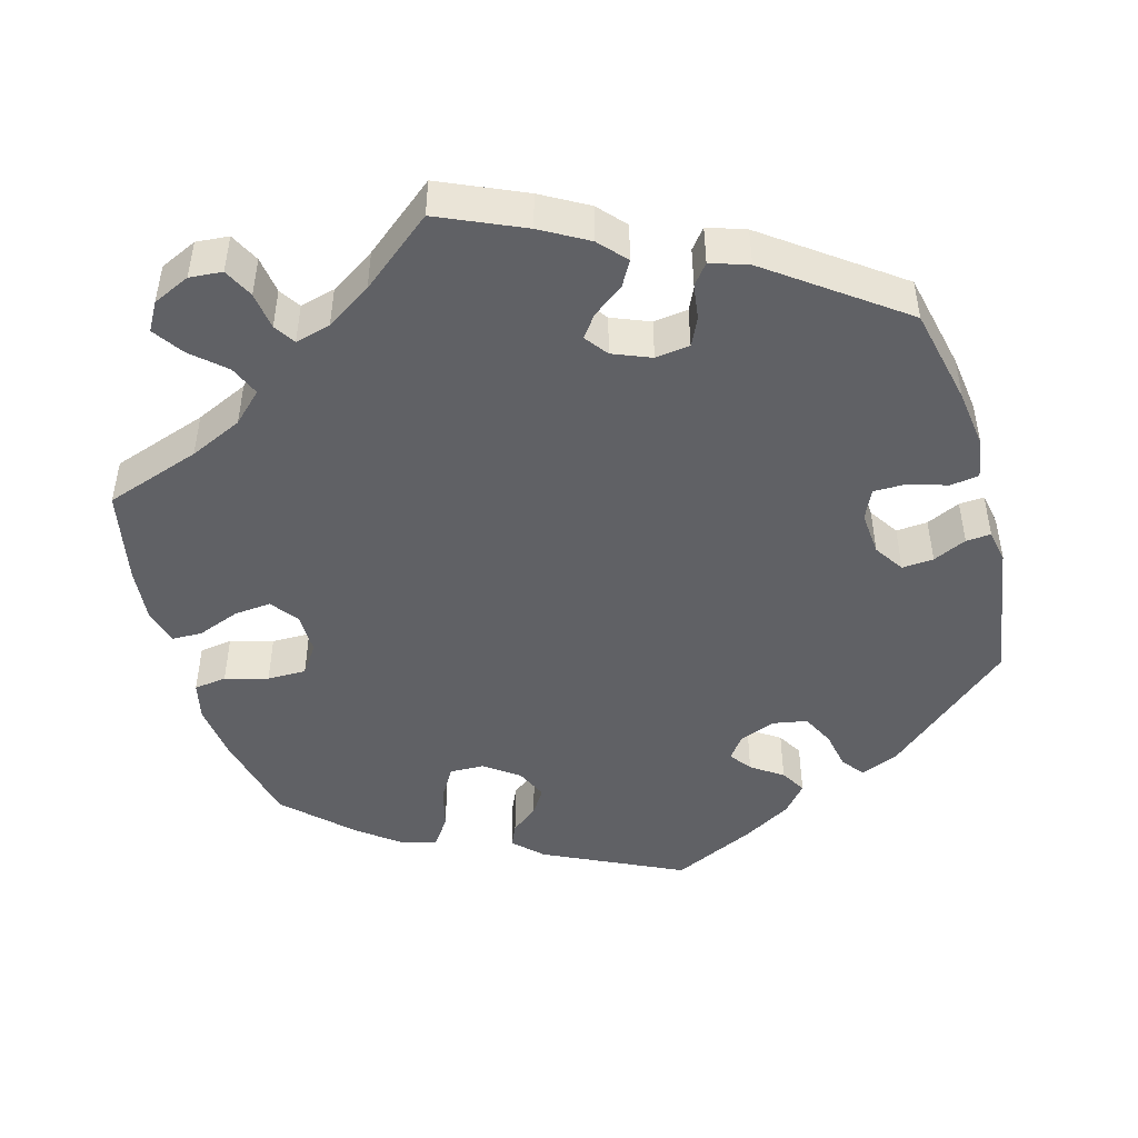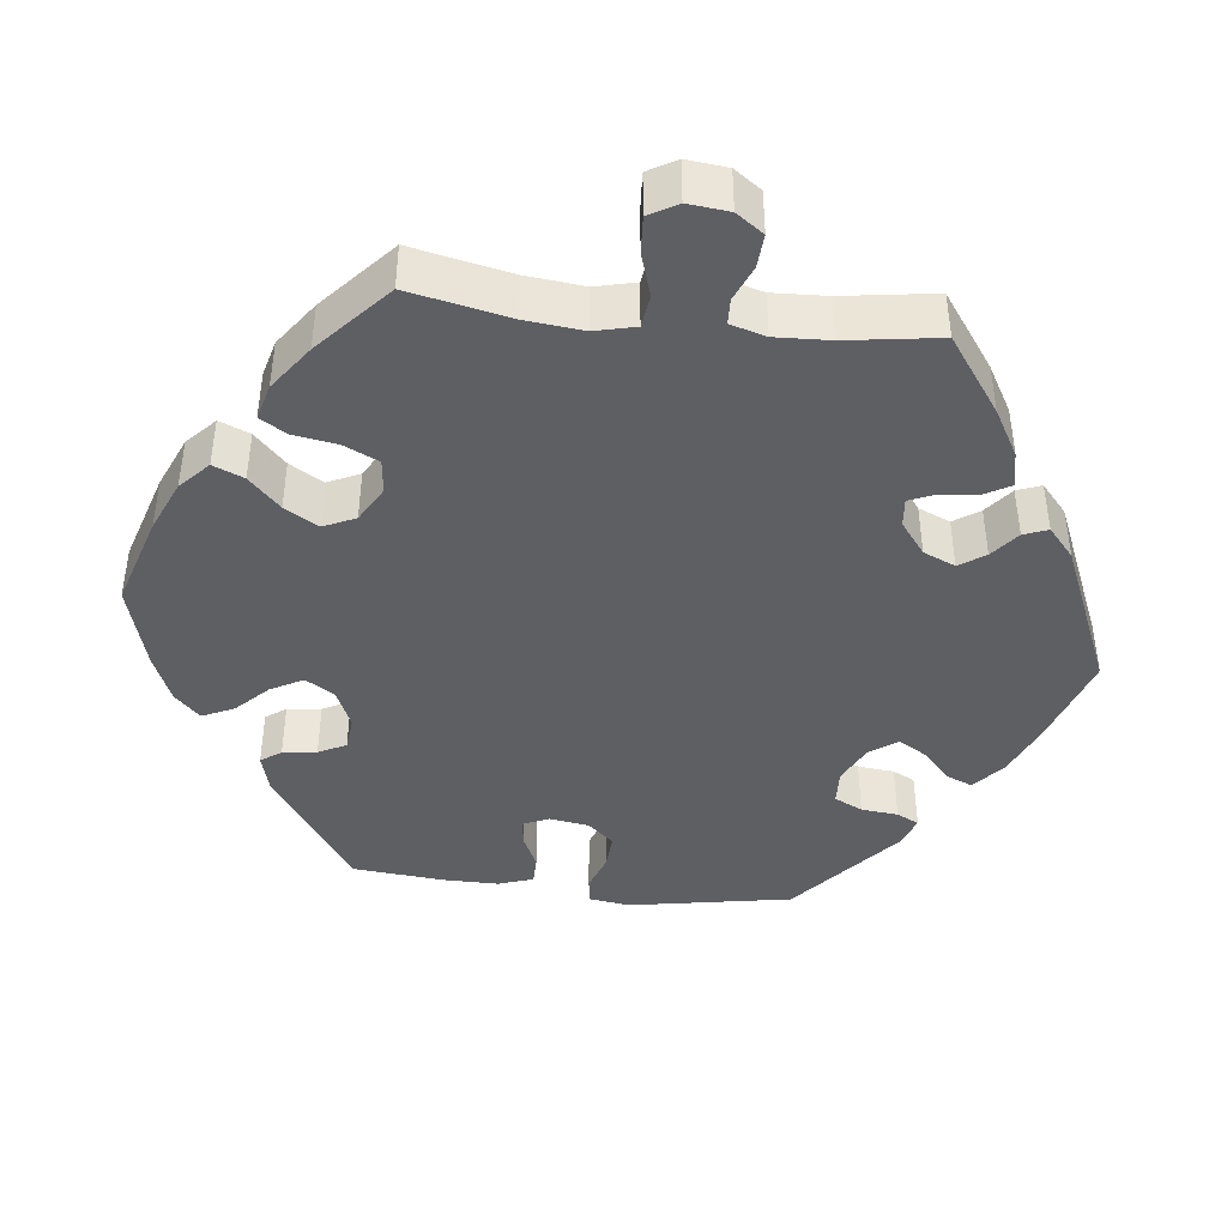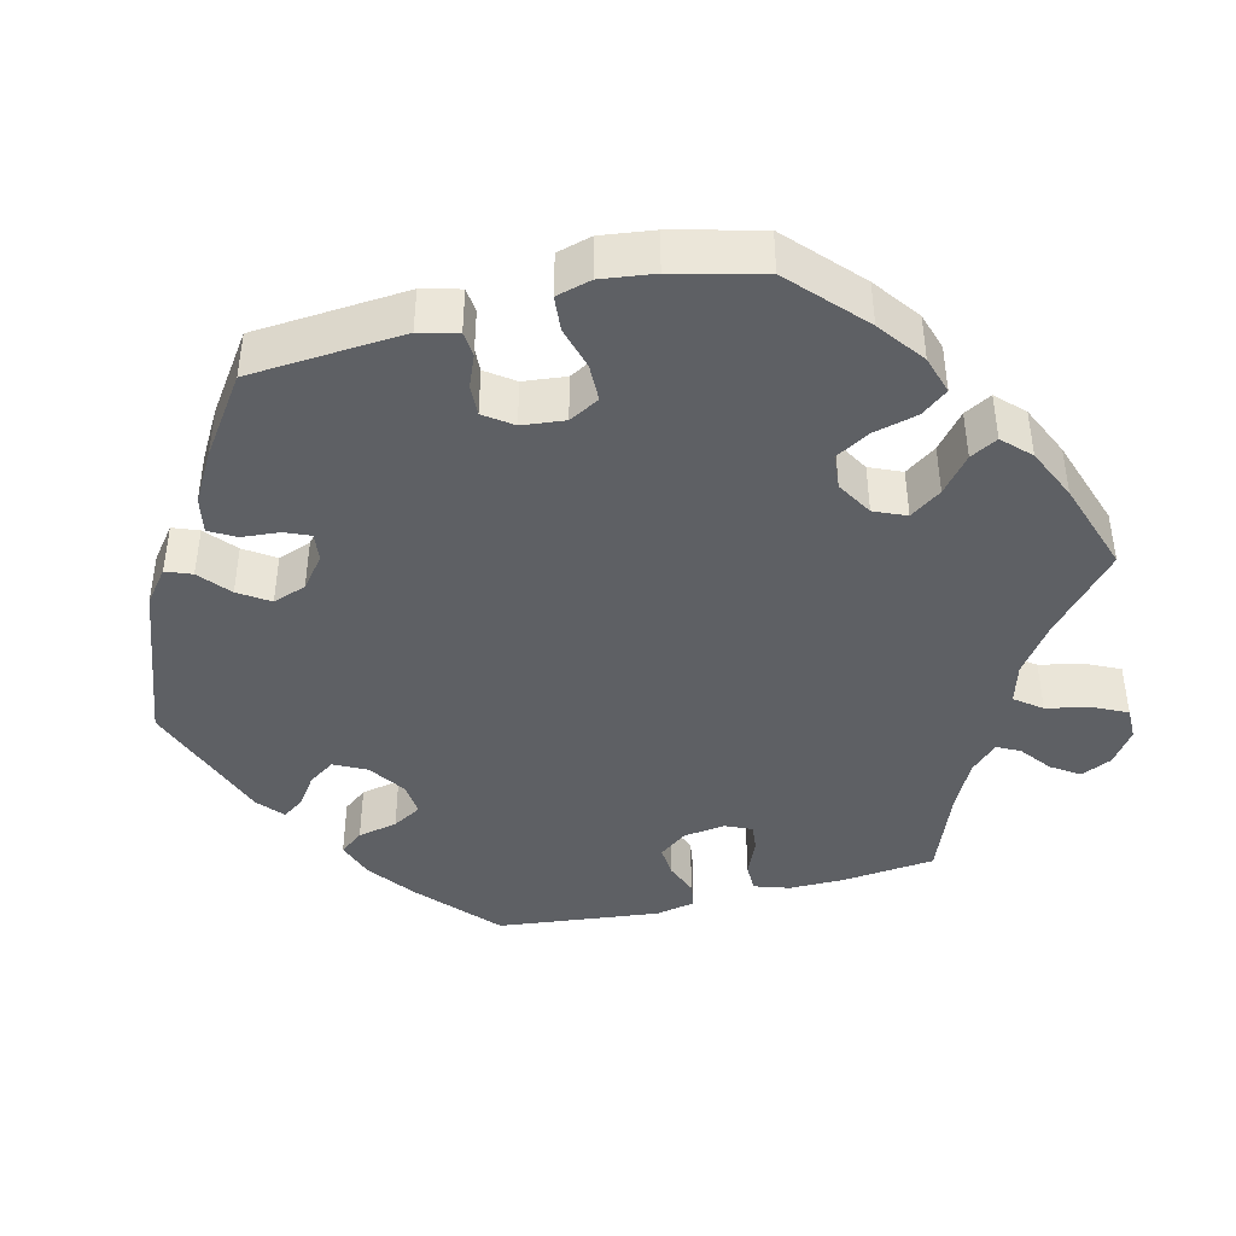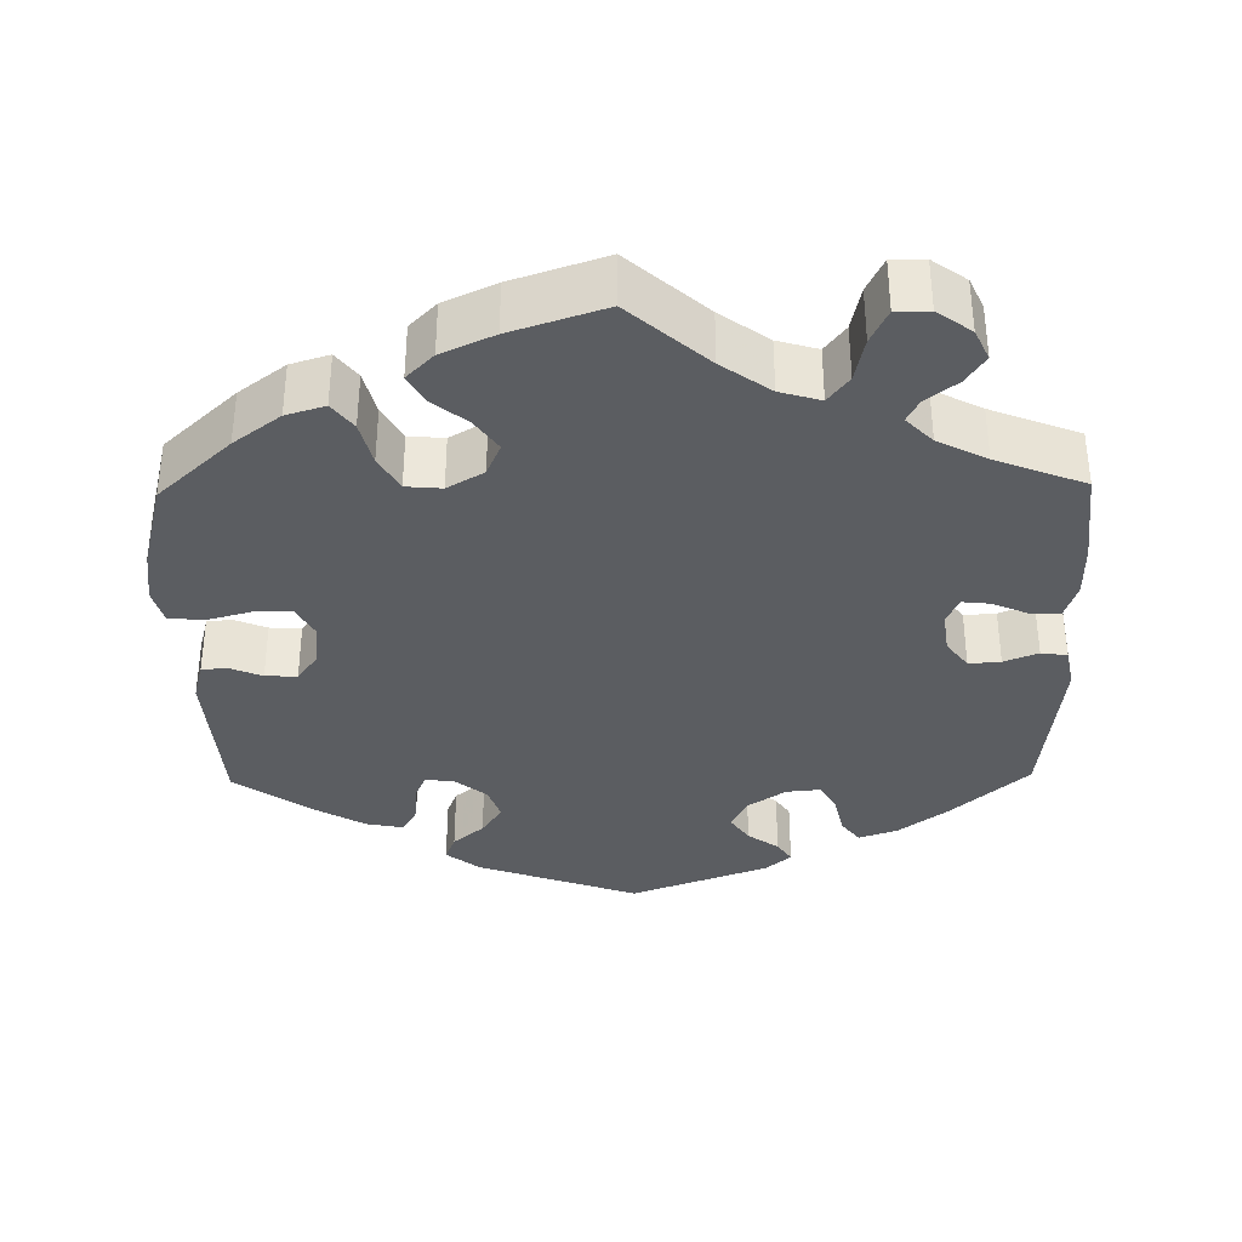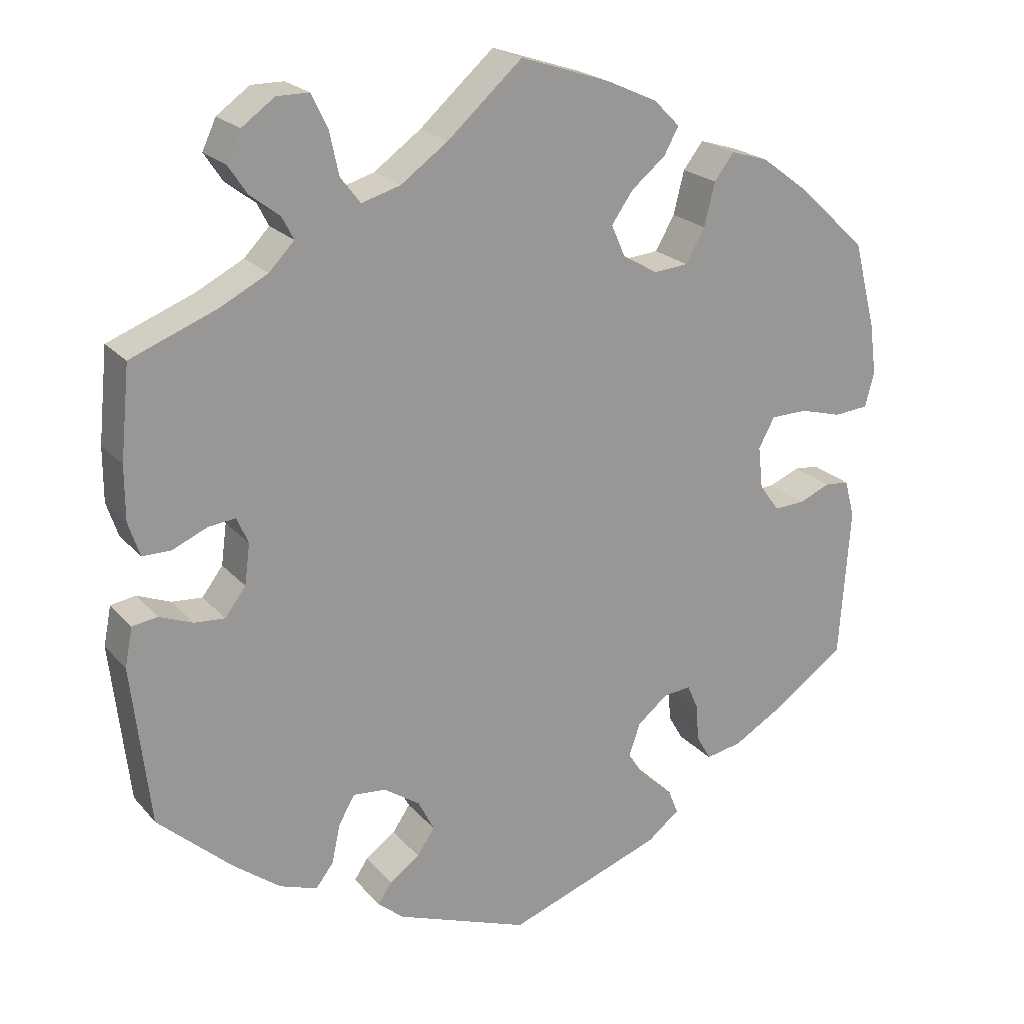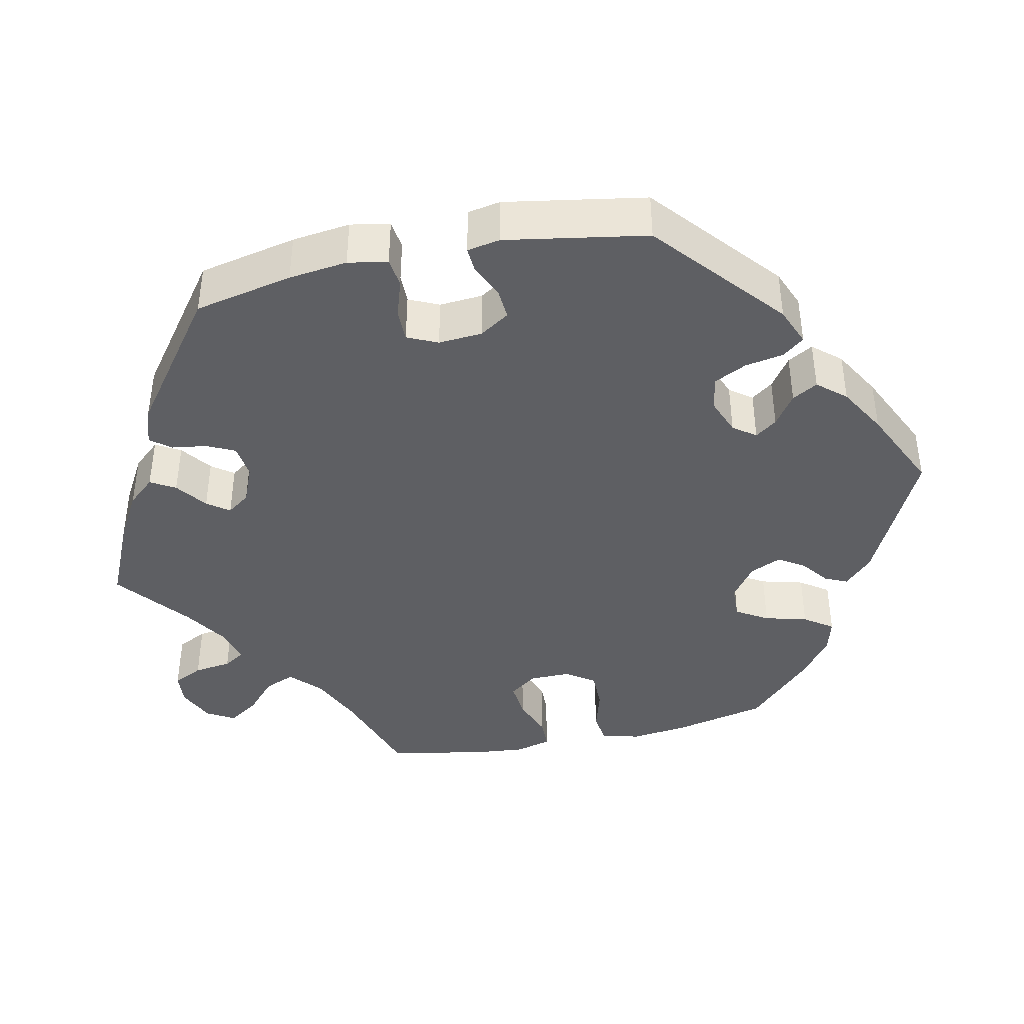
<metadata>
{"format":"obj","ext":"obj","renderer":"f3d","projection":"perspective","resolution":1024,"background":"white","views":[{"elev":-47.4,"azim":76.0,"up":"+Y"},{"elev":-42.0,"azim":23.3,"up":"+Y"},{"elev":-42.8,"azim":-75.9,"up":"+Y"},{"elev":-35.7,"azim":1.0,"up":"+Y"},{"elev":21.6,"azim":150.8,"up":"+Z"},{"elev":-40.9,"azim":162.1,"up":"+Y"}]}
</metadata>
<code>
v -0.408 0.07 0.374
v -0.349 0.07 0.418
v -0.3 0.07 0.433
v -0.274 0.07 0.399
v -0.26 0.07 0.343
v -0.235 0.07 0.299
v -0.19 0.07 0.295
v -0.144 0.07 0.322
v -0.126 0.07 0.363
v -0.154 0.07 0.403
v -0.199 0.07 0.44
v -0.218 0.07 0.475
v -0.184 0.07 0.509
v -0.118 0.07 0.539
v 0 0.07 0.578
v 0.098 0.07 0.491
v 0.159 0.07 0.447
v 0.21 0.07 0.432
v 0.236 0.07 0.466
v 0.248 0.07 0.522
v 0.269 0.07 0.565
v 0.311 0.07 0.565
v 0.354 0.07 0.534
v 0.372 0.07 0.495
v 0.348 0.07 0.459
v 0.309 0.07 0.429
v 0.294 0.07 0.4
v 0.327 0.07 0.366
v 0.389 0.07 0.334
v 0.501 0.07 0.29
v 0.513 0.07 0.17
v 0.513 0.07 0.1
v 0.498 0.07 0.055
v 0.461 0.07 0.055
v 0.415 0.07 0.075
v 0.38 0.07 0.079
v 0.365 0.07 0.045
v 0.372 0.07 -0.008
v 0.399 0.07 -0.044
v 0.439 0.07 -0.041
v 0.482 0.07 -0.024
v 0.515 0.07 -0.029
v 0.525 0.07 -0.08
v 0.501 0.07 -0.288
v 0.404 0.07 -0.375
v 0.343 0.07 -0.421
v 0.294 0.07 -0.438
v 0.271 0.07 -0.408
v 0.26 0.07 -0.357
v 0.239 0.07 -0.32
v 0.196 0.07 -0.324
v 0.149 0.07 -0.356
v 0.128 0.07 -0.397
v 0.151 0.07 -0.431
v 0.19 0.07 -0.459
v 0.208 0.07 -0.486
v 0.175 0.07 -0.514
v 0.001 0.07 -0.578
v -0.202 0.07 -0.505
v -0.244 0.07 -0.472
v -0.231 0.07 -0.439
v -0.192 0.07 -0.406
v -0.166 0.07 -0.367
v -0.181 0.07 -0.324
v -0.221 0.07 -0.292
v -0.257 0.07 -0.288
v -0.271 0.07 -0.32
v -0.275 0.07 -0.369
v -0.294 0.07 -0.402
v -0.341 0.07 -0.393
v -0.403 0.07 -0.357
v -0.501 0.07 -0.288
v -0.515 0.07 -0.09
v -0.502 0.07 -0.041
v -0.47 0.07 -0.038
v -0.429 0.07 -0.055
v -0.389 0.07 -0.057
v -0.363 0.07 -0.021
v -0.357 0.07 0.034
v -0.378 0.07 0.073
v -0.426 0.07 0.074
v -0.481 0.07 0.059
v -0.526 0.07 0.063
v -0.538 0.07 0.108
v -0.529 0.07 0.176
v -0.5 0.07 0.289
v -0.408 0 0.374
v -0.349 0 0.418
v -0.3 0 0.433
v -0.274 0 0.399
v -0.26 0 0.343
v -0.235 0 0.299
v -0.19 0 0.295
v -0.144 0 0.322
v -0.126 0 0.363
v -0.154 0 0.403
v -0.199 0 0.44
v -0.218 0 0.475
v -0.184 0 0.509
v -0.118 0 0.539
v 0 0 0.578
v 0.098 0 0.491
v 0.159 0 0.447
v 0.21 0 0.432
v 0.236 0 0.466
v 0.248 0 0.522
v 0.269 0 0.565
v 0.311 0 0.565
v 0.354 0 0.534
v 0.372 0 0.495
v 0.348 0 0.459
v 0.309 0 0.429
v 0.294 0 0.4
v 0.327 0 0.366
v 0.389 0 0.334
v 0.501 0 0.29
v 0.513 0 0.17
v 0.513 0 0.1
v 0.498 0 0.055
v 0.461 0 0.055
v 0.415 0 0.075
v 0.38 0 0.079
v 0.365 0 0.045
v 0.372 0 -0.008
v 0.399 0 -0.044
v 0.439 0 -0.041
v 0.482 0 -0.024
v 0.515 0 -0.029
v 0.525 0 -0.08
v 0.501 0 -0.288
v 0.404 0 -0.375
v 0.343 0 -0.421
v 0.294 0 -0.438
v 0.271 0 -0.408
v 0.26 0 -0.357
v 0.239 0 -0.32
v 0.196 0 -0.324
v 0.149 0 -0.356
v 0.128 0 -0.397
v 0.151 0 -0.431
v 0.19 0 -0.459
v 0.208 0 -0.486
v 0.175 0 -0.514
v 0.001 0 -0.578
v -0.202 0 -0.505
v -0.244 0 -0.472
v -0.231 0 -0.439
v -0.192 0 -0.406
v -0.166 0 -0.367
v -0.181 0 -0.324
v -0.221 0 -0.292
v -0.257 0 -0.288
v -0.271 0 -0.32
v -0.275 0 -0.369
v -0.294 0 -0.402
v -0.341 0 -0.393
v -0.403 0 -0.357
v -0.501 0 -0.288
v -0.515 0 -0.09
v -0.502 0 -0.041
v -0.47 0 -0.038
v -0.429 0 -0.055
v -0.389 0 -0.057
v -0.363 0 -0.021
v -0.357 0 0.034
v -0.378 0 0.073
v -0.426 0 0.074
v -0.481 0 0.059
v -0.526 0 0.063
v -0.538 0 0.108
v -0.529 0 0.176
v -0.5 0 0.289
f 81 82 83 84
f 80 81 84 85
f 73 74 75 76
f 73 76 77
f 72 73 77
f 71 72 77 78
f 67 68 69 70
f 66 67 70 71
f 59 60 61 62
f 59 62 63
f 58 59 63
f 57 58 63 64
f 54 55 56 57
f 53 54 57 64
f 46 47 48 49
f 46 49 50
f 45 46 50
f 44 45 50
f 43 44 50 51
f 40 41 42 43
f 39 40 43 51
f 32 33 34 35
f 32 35 36
f 29 30 31 32
f 28 29 32 36
f 27 28 36 37
f 23 24 25 26
f 23 26 27
f 22 23 27
f 19 20 21 22
f 19 22 27
f 18 19 27 37
f 13 14 15 16
f 13 16 17
f 10 11 12 13
f 9 10 13 17
f 8 9 17 18
f 2 3 4 5
f 2 5 6
f 1 2 6
f 80 85 86 1
f 66 71 78
f 65 66 78 79
f 52 53 64 65
f 52 65 79
f 38 39 51 52
f 7 8 18 37
f 6 7 37 38
f 38 52 79 80
f 1 6 38 80
f 170 169 168 167
f 171 170 167 166
f 162 161 160 159
f 163 162 159
f 163 159 158
f 164 163 158 157
f 156 155 154 153
f 157 156 153 152
f 148 147 146 145
f 149 148 145
f 149 145 144
f 150 149 144 143
f 143 142 141 140
f 150 143 140 139
f 135 134 133 132
f 136 135 132
f 136 132 131
f 136 131 130
f 137 136 130 129
f 129 128 127 126
f 137 129 126 125
f 121 120 119 118
f 122 121 118
f 118 117 116 115
f 122 118 115 114
f 123 122 114 113
f 112 111 110 109
f 113 112 109
f 113 109 108
f 108 107 106 105
f 113 108 105
f 123 113 105 104
f 102 101 100 99
f 103 102 99
f 99 98 97 96
f 103 99 96 95
f 104 103 95 94
f 91 90 89 88
f 92 91 88
f 92 88 87
f 87 172 171 166
f 164 157 152
f 165 164 152 151
f 151 150 139 138
f 165 151 138
f 138 137 125 124
f 123 104 94 93
f 124 123 93 92
f 166 165 138 124
f 166 124 92 87
f 1 87 88 2
f 2 88 89 3
f 3 89 90 4
f 4 90 91 5
f 5 91 92 6
f 6 92 93 7
f 7 93 94 8
f 8 94 95 9
f 9 95 96 10
f 10 96 97 11
f 11 97 98 12
f 12 98 99 13
f 13 99 100 14
f 14 100 101 15
f 15 101 102 16
f 16 102 103 17
f 17 103 104 18
f 18 104 105 19
f 19 105 106 20
f 20 106 107 21
f 21 107 108 22
f 22 108 109 23
f 23 109 110 24
f 24 110 111 25
f 25 111 112 26
f 26 112 113 27
f 27 113 114 28
f 28 114 115 29
f 29 115 116 30
f 30 116 117 31
f 31 117 118 32
f 32 118 119 33
f 33 119 120 34
f 34 120 121 35
f 35 121 122 36
f 36 122 123 37
f 37 123 124 38
f 38 124 125 39
f 39 125 126 40
f 40 126 127 41
f 41 127 128 42
f 42 128 129 43
f 43 129 130 44
f 44 130 131 45
f 45 131 132 46
f 46 132 133 47
f 47 133 134 48
f 48 134 135 49
f 49 135 136 50
f 50 136 137 51
f 51 137 138 52
f 52 138 139 53
f 53 139 140 54
f 54 140 141 55
f 55 141 142 56
f 56 142 143 57
f 57 143 144 58
f 58 144 145 59
f 59 145 146 60
f 60 146 147 61
f 61 147 148 62
f 62 148 149 63
f 63 149 150 64
f 64 150 151 65
f 65 151 152 66
f 66 152 153 67
f 67 153 154 68
f 68 154 155 69
f 69 155 156 70
f 70 156 157 71
f 71 157 158 72
f 72 158 159 73
f 73 159 160 74
f 74 160 161 75
f 75 161 162 76
f 76 162 163 77
f 77 163 164 78
f 78 164 165 79
f 79 165 166 80
f 80 166 167 81
f 81 167 168 82
f 82 168 169 83
f 83 169 170 84
f 84 170 171 85
f 85 171 172 86
f 86 172 87 1

</code>
